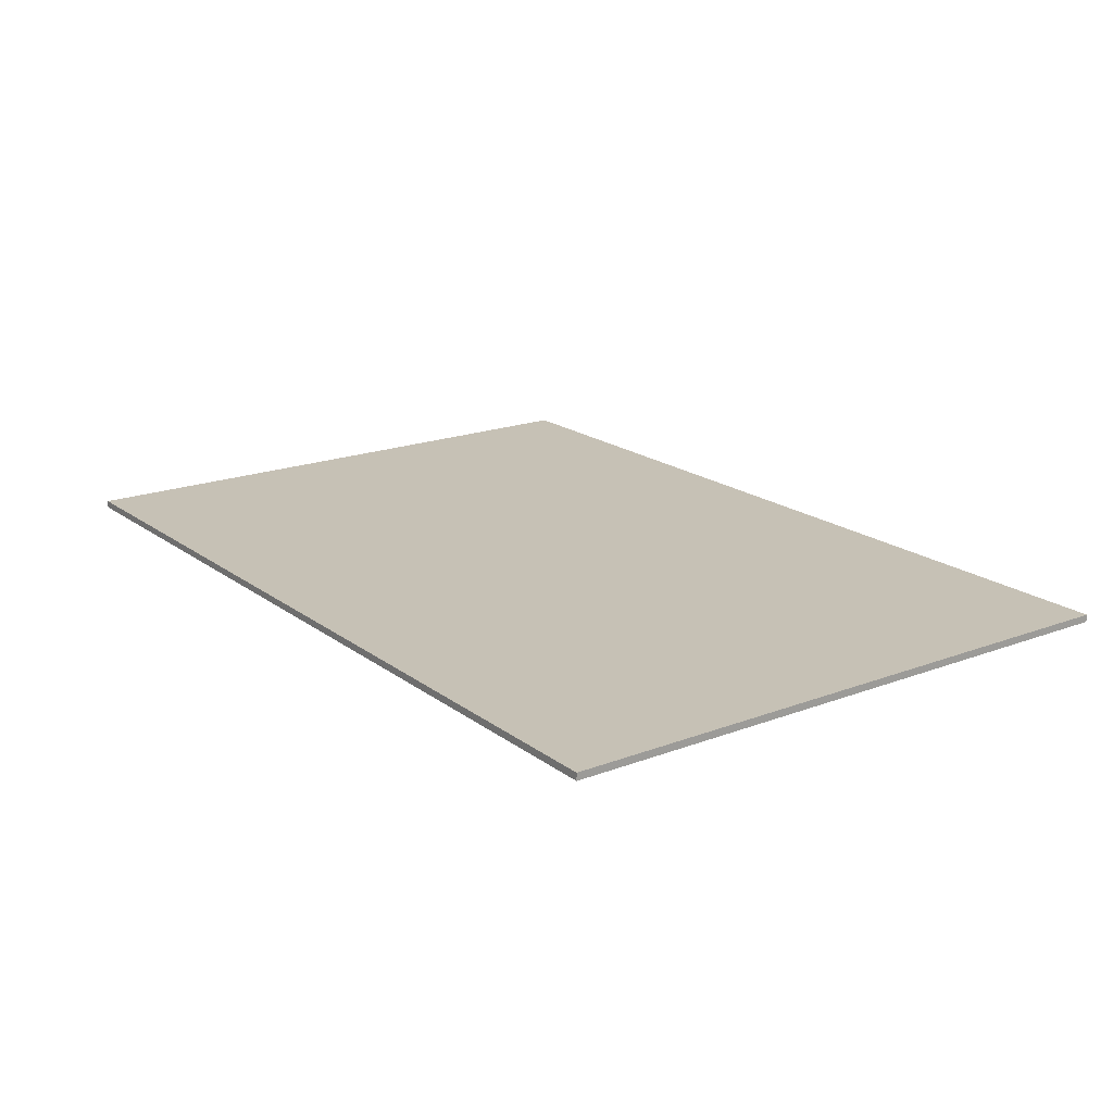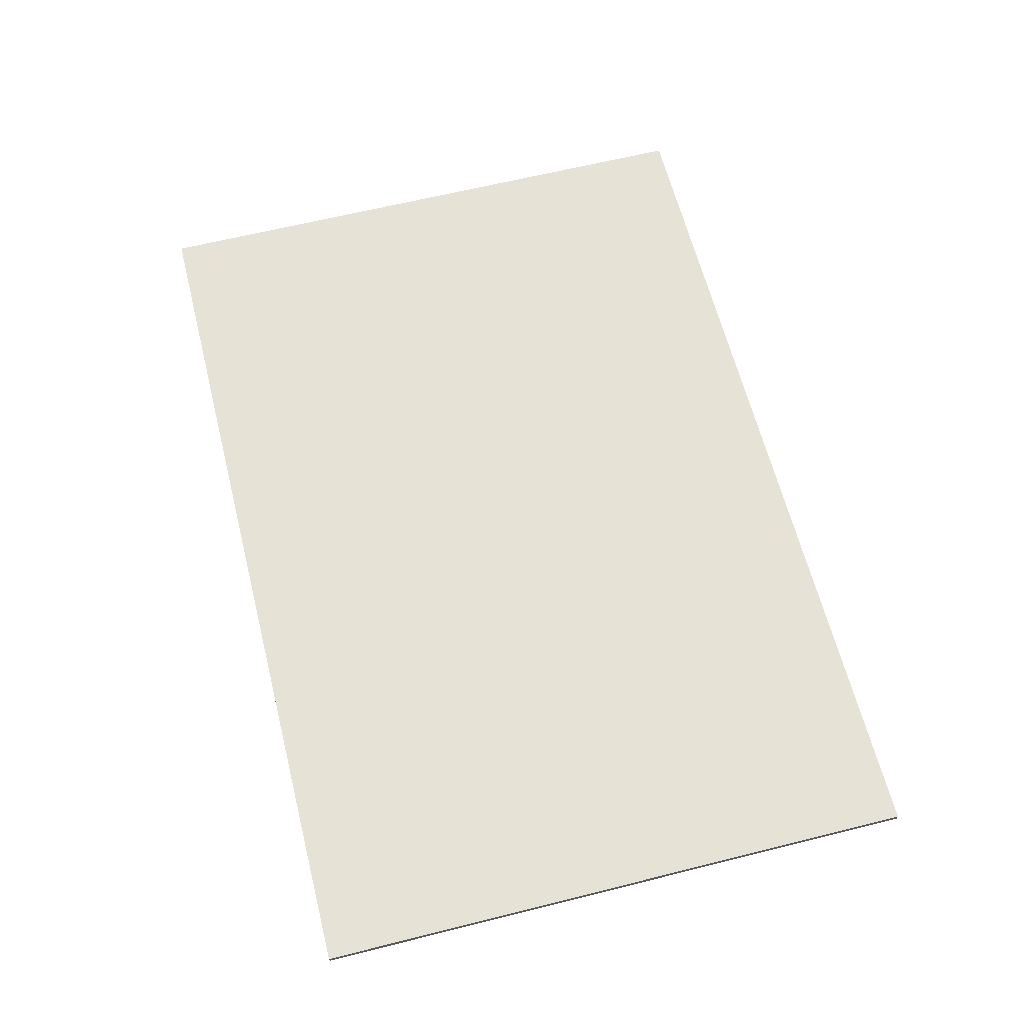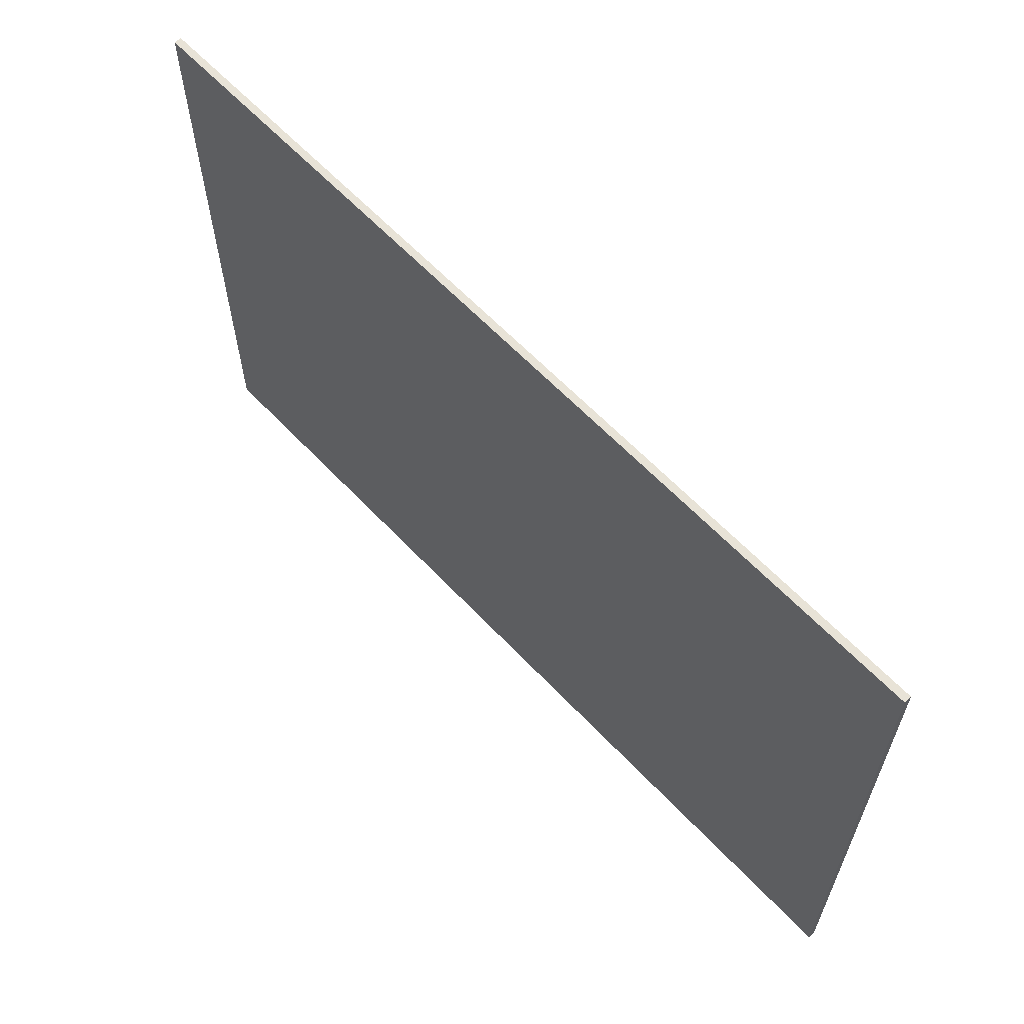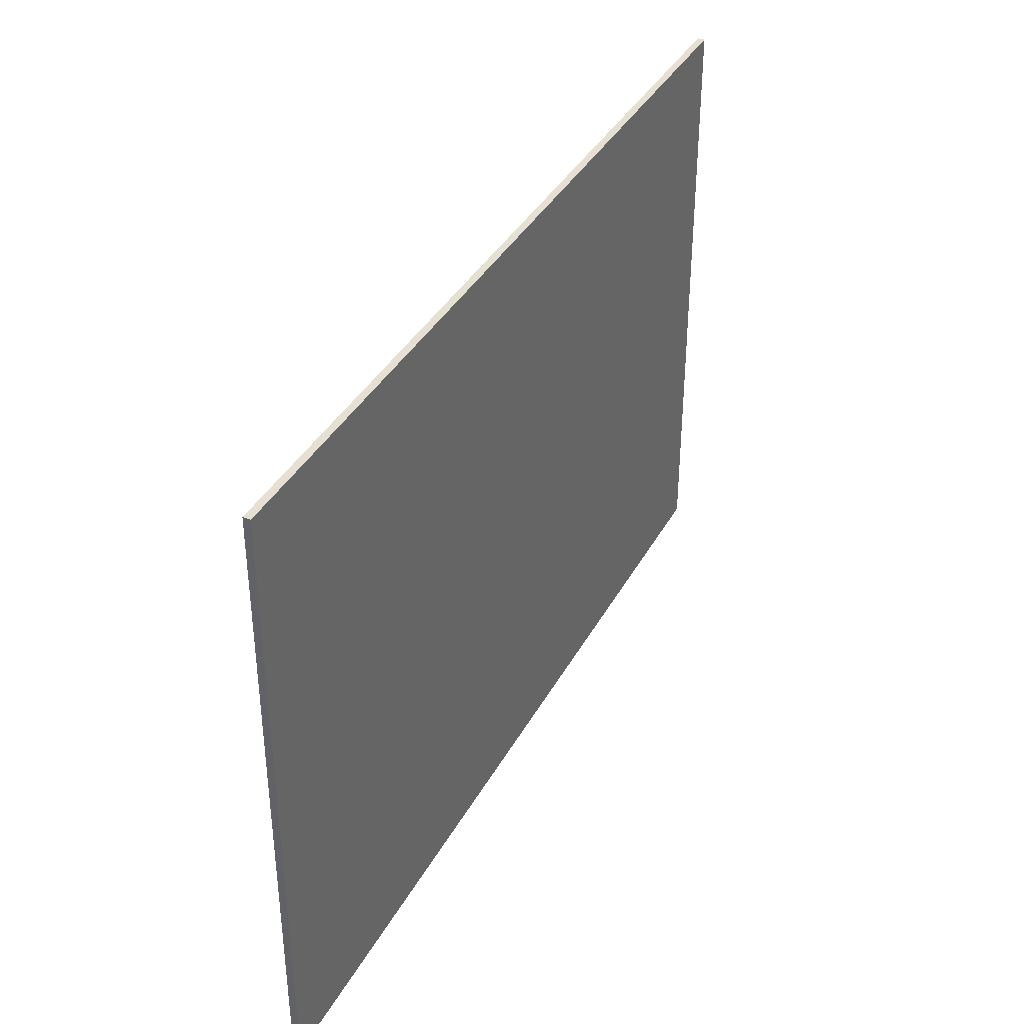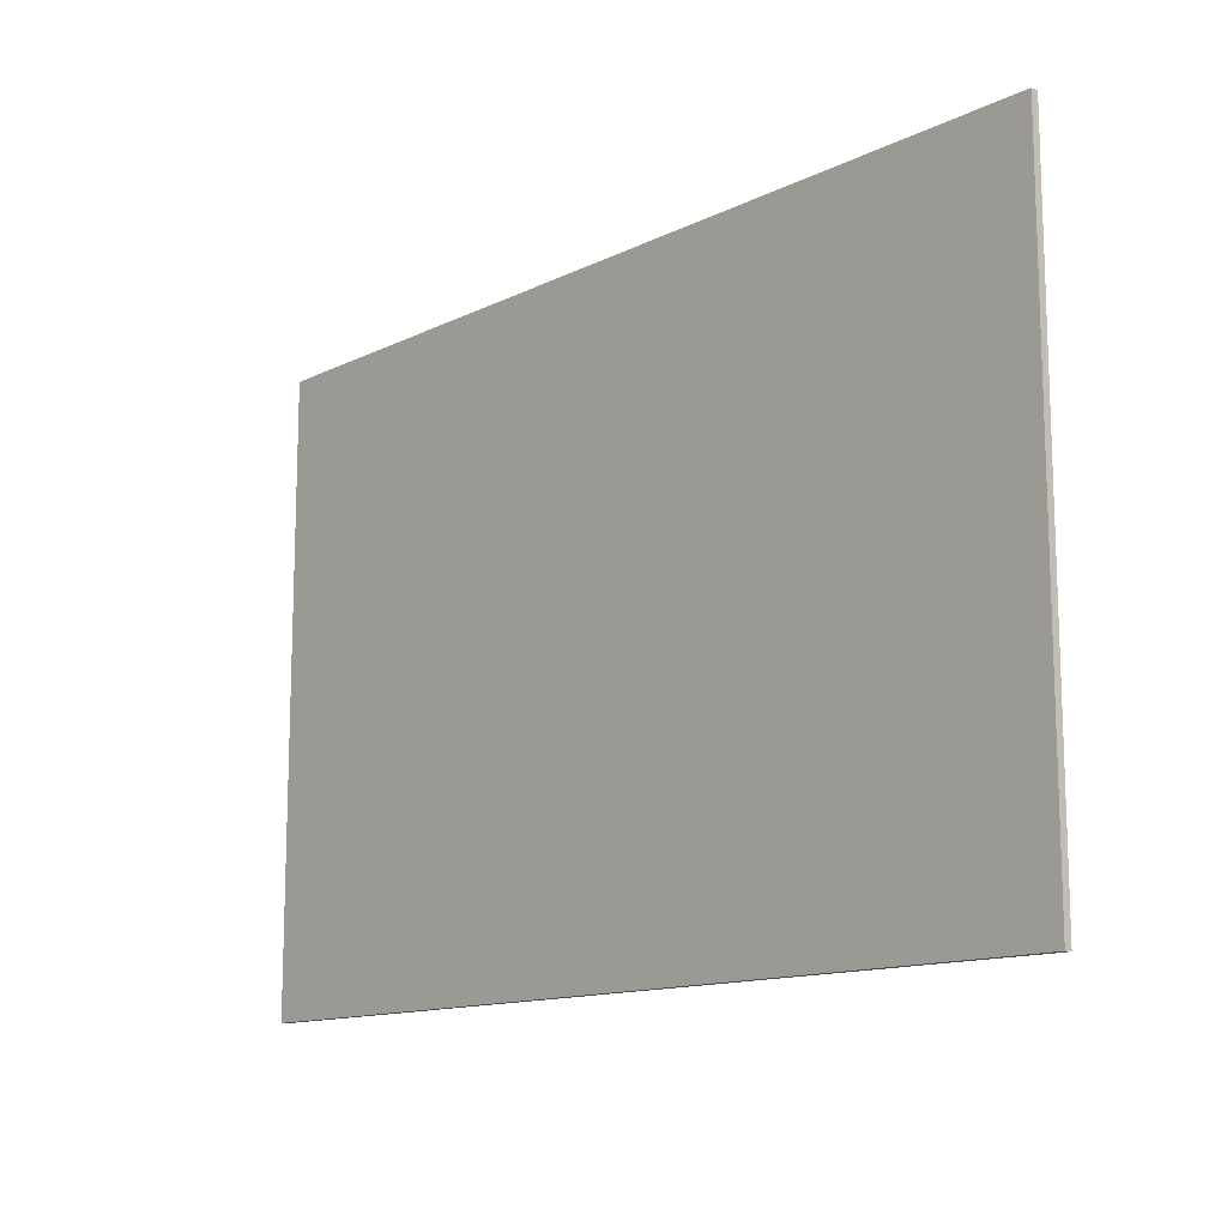
<metadata>
{"format":"obj","ext":"obj","renderer":"f3d","projection":"perspective","resolution":1024,"background":"white","views":[{"elev":18.8,"azim":-125.9,"up":"+Y"},{"elev":63.3,"azim":75.8,"up":"+Y"},{"elev":61.9,"azim":-133.1,"up":"+Z"},{"elev":37.6,"azim":115.8,"up":"+Z"},{"elev":-13.0,"azim":-131.8,"up":"+Z"}]}
</metadata>
<code>
o cube1
v -1 -0.008056 0.68
v -1 0.008056 0.68
v 1 0.008056 0.68
v 1 -0.008056 0.68
v -1 -0.008056 -0.68
v -1 0.008056 -0.68
v 1 0.008056 -0.68
v 1 -0.008056 -0.68
g cube1_Hob
f 1 4 3 2
f 6 7 8 5
f 2 6 5 1
f 4 8 7 3
f 1 5 8 4
f 3 7 6 2

</code>
